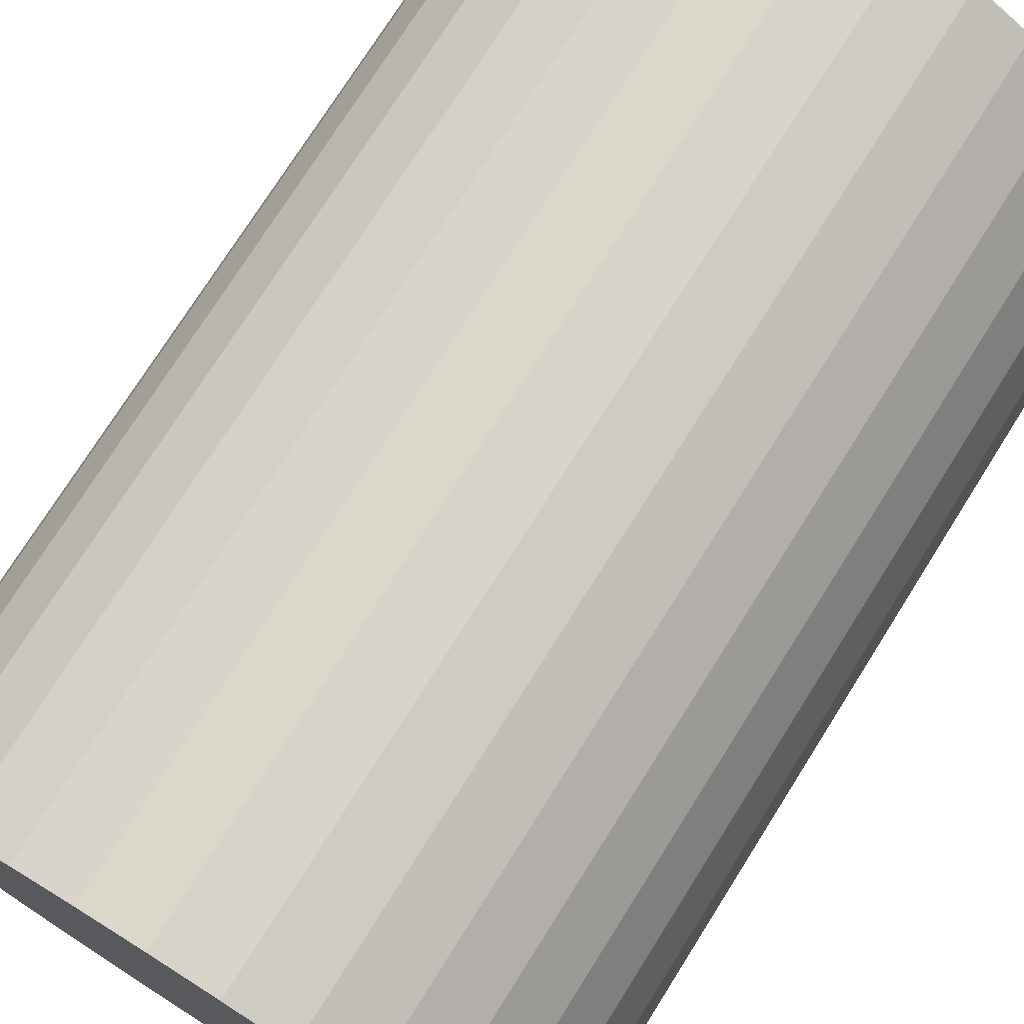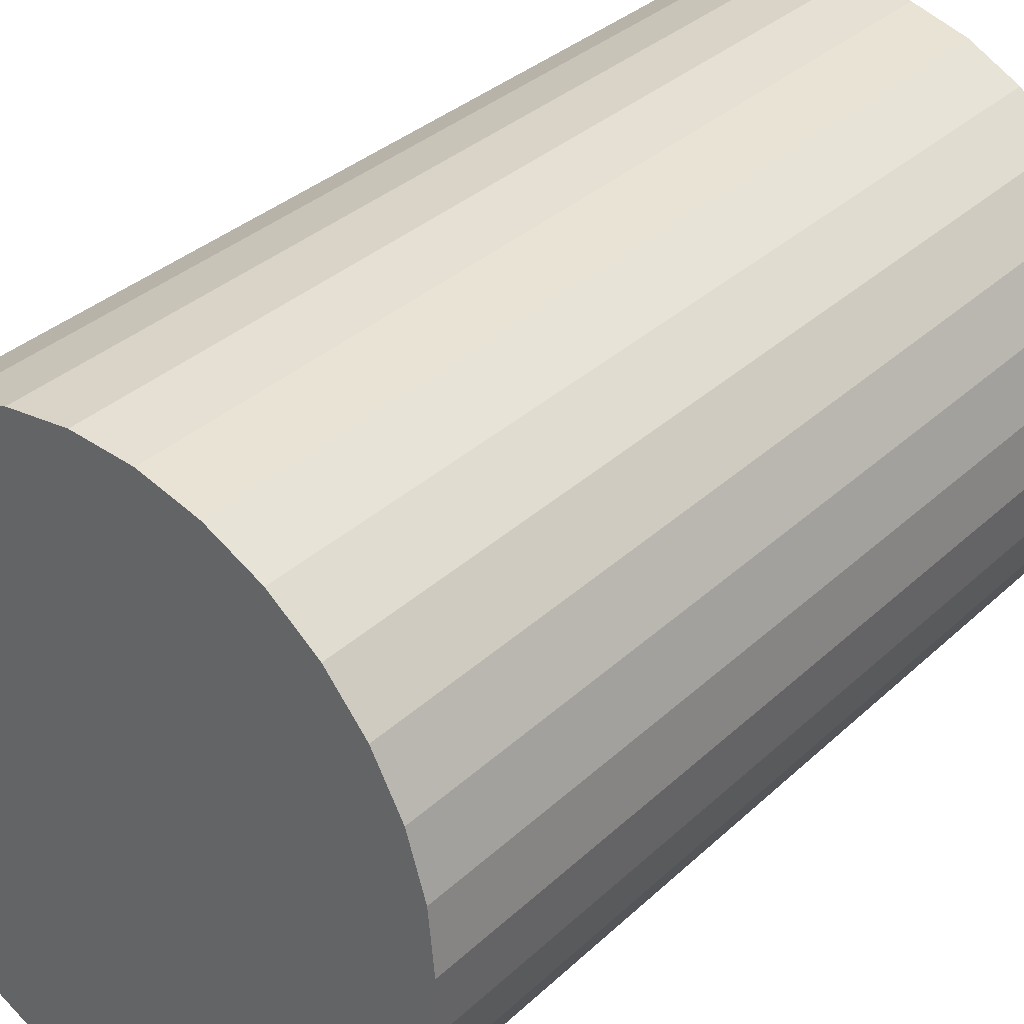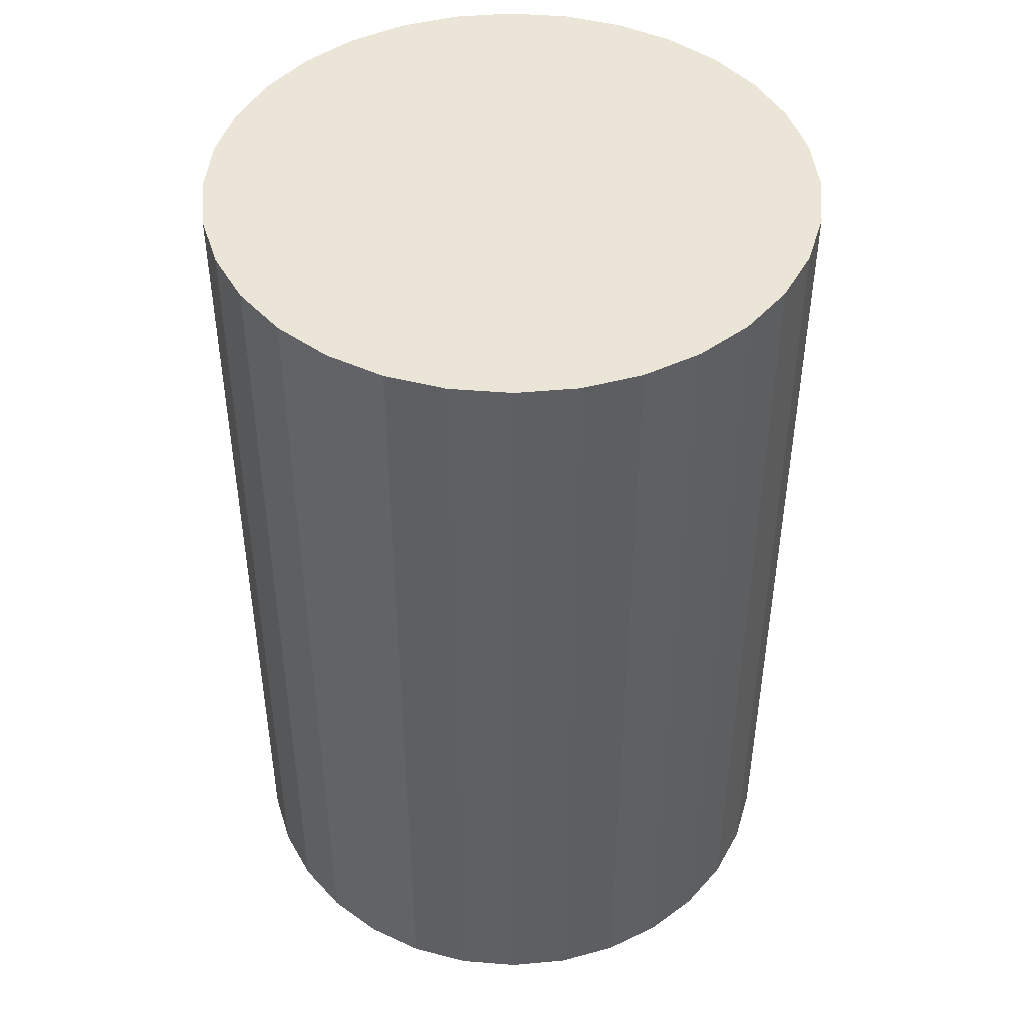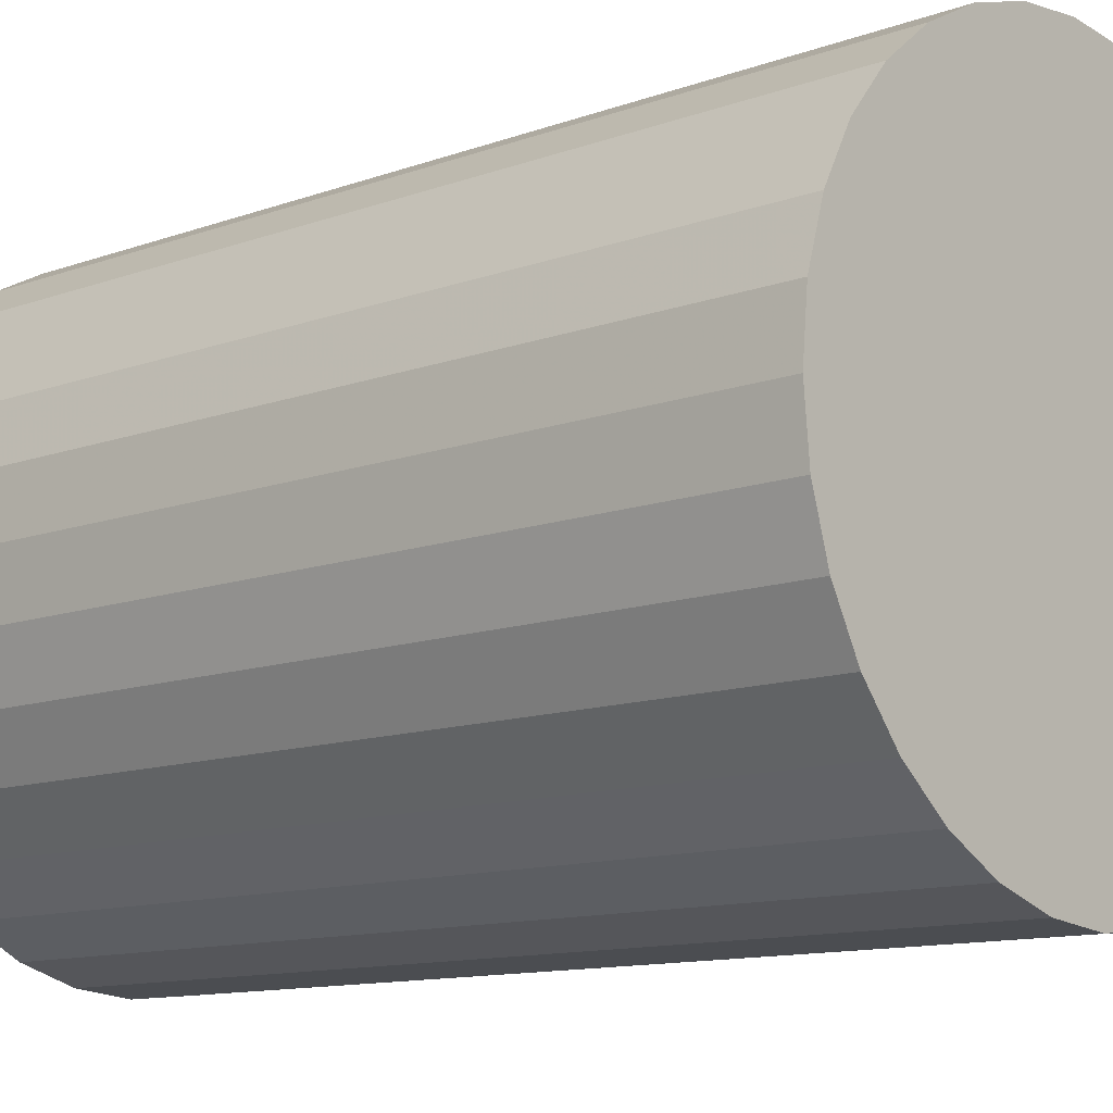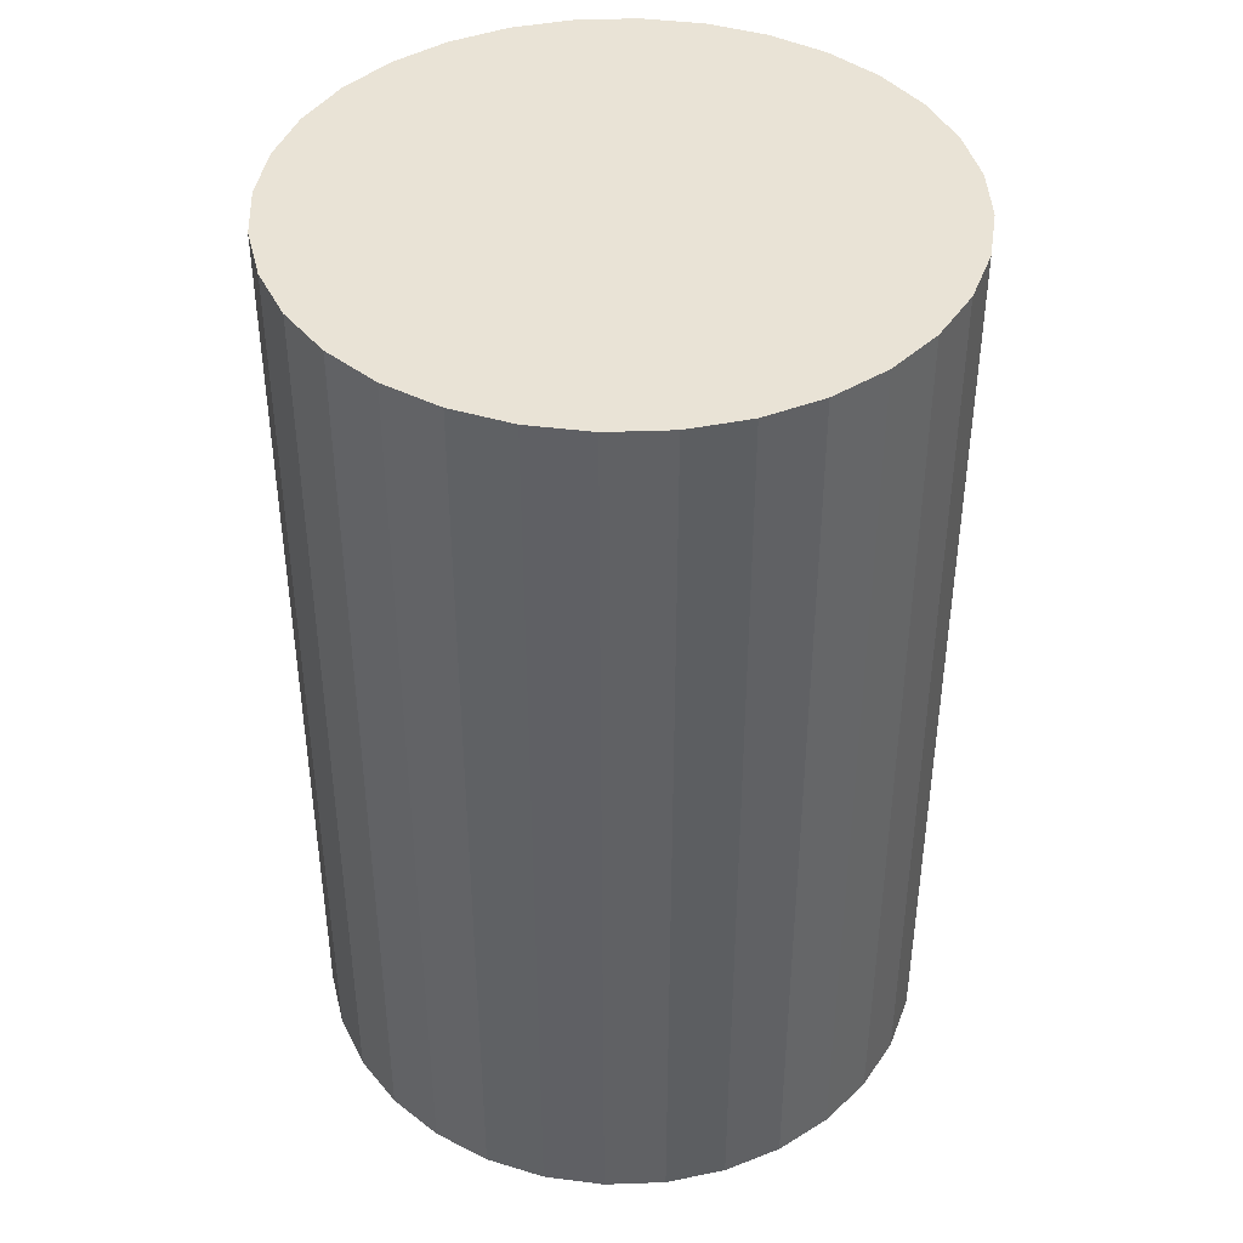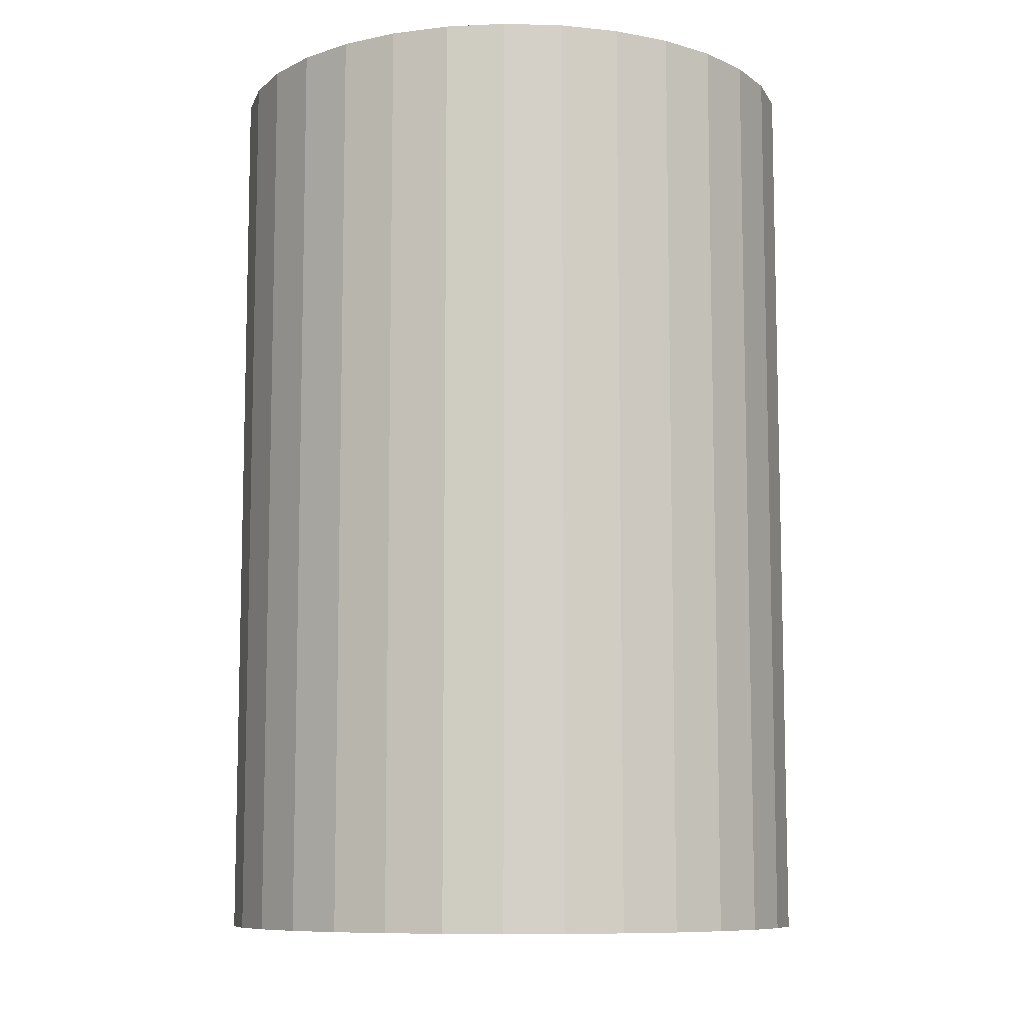
<metadata>
{"format":"obj","ext":"obj","renderer":"f3d","projection":"perspective","resolution":1024,"background":"white","views":[{"elev":74.7,"azim":-147.8,"up":"+Z"},{"elev":33.6,"azim":-141.4,"up":"+Z"},{"elev":45.6,"azim":67.2,"up":"+Y"},{"elev":-11.5,"azim":131.6,"up":"+Z"},{"elev":42.1,"azim":149.4,"up":"+Y"},{"elev":-9.2,"azim":-77.2,"up":"+Y"}]}
</metadata>
<code>
v 5.599 0 -28.15
v 2e-06 0 -28.7
v 2e-06 87 -28.7
v 5.599 0 -28.15
v 2e-06 87 -28.7
v 5.599 87 -28.15
v 10.98 0 -26.52
v 5.599 0 -28.15
v 5.599 87 -28.15
v 10.98 0 -26.52
v 5.599 87 -28.15
v 10.98 87 -26.52
v 15.94 0 -23.86
v 10.98 0 -26.52
v 10.98 87 -26.52
v 15.94 0 -23.86
v 10.98 87 -26.52
v 15.94 87 -23.86
v 20.29 0 -20.29
v 15.94 0 -23.86
v 15.94 87 -23.86
v 20.29 0 -20.29
v 15.94 87 -23.86
v 20.29 87 -20.29
v 23.86 0 -15.94
v 20.29 0 -20.29
v 20.29 87 -20.29
v 23.86 0 -15.94
v 20.29 87 -20.29
v 23.86 87 -15.94
v 26.52 0 -10.98
v 23.86 0 -15.94
v 23.86 87 -15.94
v 26.52 0 -10.98
v 23.86 87 -15.94
v 26.52 87 -10.98
v 28.15 0 -5.599
v 26.52 0 -10.98
v 26.52 87 -10.98
v 28.15 0 -5.599
v 26.52 87 -10.98
v 28.15 87 -5.599
v 28.7 0 -0
v 28.15 0 -5.599
v 28.15 87 -5.599
v 28.7 0 -0
v 28.15 87 -5.599
v 28.7 87 -0
v 28.15 0 5.599
v 28.7 0 -0
v 28.7 87 -0
v 28.15 0 5.599
v 28.7 87 -0
v 28.15 87 5.599
v 26.52 0 10.98
v 28.15 0 5.599
v 28.15 87 5.599
v 26.52 0 10.98
v 28.15 87 5.599
v 26.52 87 10.98
v 23.86 0 15.94
v 26.52 0 10.98
v 26.52 87 10.98
v 23.86 0 15.94
v 26.52 87 10.98
v 23.86 87 15.94
v 20.29 0 20.29
v 23.86 0 15.94
v 23.86 87 15.94
v 20.29 0 20.29
v 23.86 87 15.94
v 20.29 87 20.29
v 15.94 0 23.86
v 20.29 0 20.29
v 20.29 87 20.29
v 15.94 0 23.86
v 20.29 87 20.29
v 15.94 87 23.86
v 10.98 0 26.52
v 15.94 0 23.86
v 15.94 87 23.86
v 10.98 0 26.52
v 15.94 87 23.86
v 10.98 87 26.52
v 5.599 0 28.15
v 10.98 0 26.52
v 10.98 87 26.52
v 5.599 0 28.15
v 10.98 87 26.52
v 5.599 87 28.15
v 2.8e-05 0 28.7
v 5.599 0 28.15
v 5.599 87 28.15
v 2.8e-05 0 28.7
v 5.599 87 28.15
v 2.8e-05 87 28.7
v -5.599 0 28.15
v 2.8e-05 0 28.7
v 2.8e-05 87 28.7
v -5.599 0 28.15
v 2.8e-05 87 28.7
v -5.599 87 28.15
v -10.98 0 26.52
v -5.599 0 28.15
v -5.599 87 28.15
v -10.98 0 26.52
v -5.599 87 28.15
v -10.98 87 26.52
v -15.94 0 23.86
v -10.98 0 26.52
v -10.98 87 26.52
v -15.94 0 23.86
v -10.98 87 26.52
v -15.94 87 23.86
v -20.29 0 20.29
v -15.94 0 23.86
v -15.94 87 23.86
v -20.29 0 20.29
v -15.94 87 23.86
v -20.29 87 20.29
v -23.86 0 15.94
v -20.29 0 20.29
v -20.29 87 20.29
v -23.86 0 15.94
v -20.29 87 20.29
v -23.86 87 15.94
v -26.52 0 10.98
v -23.86 0 15.94
v -23.86 87 15.94
v -26.52 0 10.98
v -23.86 87 15.94
v -26.52 87 10.98
v -28.15 0 5.599
v -26.52 0 10.98
v -26.52 87 10.98
v -28.15 0 5.599
v -26.52 87 10.98
v -28.15 87 5.599
v -28.7 0 9e-06
v -28.15 0 5.599
v -28.15 87 5.599
v -28.7 0 9e-06
v -28.15 87 5.599
v -28.7 87 9e-06
v -28.15 0 -5.599
v -28.7 0 9e-06
v -28.7 87 9e-06
v -28.15 0 -5.599
v -28.7 87 9e-06
v -28.15 87 -5.599
v -26.52 0 -10.98
v -28.15 0 -5.599
v -28.15 87 -5.599
v -26.52 0 -10.98
v -28.15 87 -5.599
v -26.52 87 -10.98
v -23.86 0 -15.94
v -26.52 0 -10.98
v -26.52 87 -10.98
v -23.86 0 -15.94
v -26.52 87 -10.98
v -23.86 87 -15.94
v -20.29 0 -20.29
v -23.86 0 -15.94
v -23.86 87 -15.94
v -20.29 0 -20.29
v -23.86 87 -15.94
v -20.29 87 -20.29
v -15.94 0 -23.86
v -20.29 0 -20.29
v -20.29 87 -20.29
v -15.94 0 -23.86
v -20.29 87 -20.29
v -15.94 87 -23.86
v -10.98 0 -26.52
v -15.94 0 -23.86
v -15.94 87 -23.86
v -10.98 0 -26.52
v -15.94 87 -23.86
v -10.98 87 -26.52
v -5.599 0 -28.15
v -10.98 0 -26.52
v -10.98 87 -26.52
v -5.599 0 -28.15
v -10.98 87 -26.52
v -5.599 87 -28.15
v 2e-06 0 -28.7
v -5.599 0 -28.15
v -5.599 87 -28.15
v 2e-06 0 -28.7
v -5.599 87 -28.15
v 2e-06 87 -28.7
v 0 0 -0
v 28.15 0 -5.599
v 28.7 0 -0
v 0 0 -0
v 28.7 0 -0
v 28.15 0 5.599
v 0 0 -0
v 26.52 0 -10.98
v 28.15 0 -5.599
v 0 0 -0
v 28.15 0 5.599
v 26.52 0 10.98
v 0 0 -0
v 23.86 0 -15.94
v 26.52 0 -10.98
v 0 0 -0
v 26.52 0 10.98
v 23.86 0 15.94
v 0 0 -0
v 20.29 0 -20.29
v 23.86 0 -15.94
v 0 0 -0
v 23.86 0 15.94
v 20.29 0 20.29
v 0 0 -0
v 15.94 0 -23.86
v 20.29 0 -20.29
v 0 0 -0
v 20.29 0 20.29
v 15.94 0 23.86
v 0 0 -0
v 10.98 0 -26.52
v 15.94 0 -23.86
v 0 0 -0
v 15.94 0 23.86
v 10.98 0 26.52
v 0 0 -0
v 5.599 0 -28.15
v 10.98 0 -26.52
v 0 0 -0
v 10.98 0 26.52
v 5.599 0 28.15
v 0 0 -0
v 2e-06 0 -28.7
v 5.599 0 -28.15
v 0 0 -0
v 5.599 0 28.15
v 2.8e-05 0 28.7
v 0 0 -0
v -5.599 0 -28.15
v 2e-06 0 -28.7
v 0 0 -0
v 2.8e-05 0 28.7
v -5.599 0 28.15
v 0 0 -0
v -10.98 0 -26.52
v -5.599 0 -28.15
v 0 0 -0
v -5.599 0 28.15
v -10.98 0 26.52
v 0 0 -0
v -15.94 0 -23.86
v -10.98 0 -26.52
v 0 0 -0
v -10.98 0 26.52
v -15.94 0 23.86
v 0 0 -0
v -20.29 0 -20.29
v -15.94 0 -23.86
v 0 0 -0
v -15.94 0 23.86
v -20.29 0 20.29
v 0 0 -0
v -23.86 0 -15.94
v -20.29 0 -20.29
v 0 0 -0
v -20.29 0 20.29
v -23.86 0 15.94
v 0 0 -0
v -26.52 0 -10.98
v -23.86 0 -15.94
v 0 0 -0
v -23.86 0 15.94
v -26.52 0 10.98
v 0 0 -0
v -28.15 0 -5.599
v -26.52 0 -10.98
v 0 0 -0
v -26.52 0 10.98
v -28.15 0 5.599
v 0 0 -0
v -28.7 0 9e-06
v -28.15 0 -5.599
v 0 0 -0
v -28.15 0 5.599
v -28.7 0 9e-06
v 0 87 -0
v 28.7 87 -0
v 28.15 87 -5.599
v 0 87 -0
v 28.15 87 5.599
v 28.7 87 -0
v 0 87 -0
v 28.15 87 -5.599
v 26.52 87 -10.98
v 0 87 -0
v 26.52 87 10.98
v 28.15 87 5.599
v 0 87 -0
v 26.52 87 -10.98
v 23.86 87 -15.94
v 0 87 -0
v 23.86 87 15.94
v 26.52 87 10.98
v 0 87 -0
v 23.86 87 -15.94
v 20.29 87 -20.29
v 0 87 -0
v 20.29 87 20.29
v 23.86 87 15.94
v 0 87 -0
v 20.29 87 -20.29
v 15.94 87 -23.86
v 0 87 -0
v 15.94 87 23.86
v 20.29 87 20.29
v 0 87 -0
v 15.94 87 -23.86
v 10.98 87 -26.52
v 0 87 -0
v 10.98 87 26.52
v 15.94 87 23.86
v 0 87 -0
v 10.98 87 -26.52
v 5.599 87 -28.15
v 0 87 -0
v 5.599 87 28.15
v 10.98 87 26.52
v 0 87 -0
v 5.599 87 -28.15
v 2e-06 87 -28.7
v 0 87 -0
v 2.8e-05 87 28.7
v 5.599 87 28.15
v 0 87 -0
v 2e-06 87 -28.7
v -5.599 87 -28.15
v 0 87 -0
v -5.599 87 28.15
v 2.8e-05 87 28.7
v 0 87 -0
v -5.599 87 -28.15
v -10.98 87 -26.52
v 0 87 -0
v -10.98 87 26.52
v -5.599 87 28.15
v 0 87 -0
v -10.98 87 -26.52
v -15.94 87 -23.86
v 0 87 -0
v -15.94 87 23.86
v -10.98 87 26.52
v 0 87 -0
v -15.94 87 -23.86
v -20.29 87 -20.29
v 0 87 -0
v -20.29 87 20.29
v -15.94 87 23.86
v 0 87 -0
v -20.29 87 -20.29
v -23.86 87 -15.94
v 0 87 -0
v -23.86 87 15.94
v -20.29 87 20.29
v 0 87 -0
v -23.86 87 -15.94
v -26.52 87 -10.98
v 0 87 -0
v -26.52 87 10.98
v -23.86 87 15.94
v 0 87 -0
v -26.52 87 -10.98
v -28.15 87 -5.599
v 0 87 -0
v -28.15 87 5.599
v -26.52 87 10.98
v 0 87 -0
v -28.15 87 -5.599
v -28.7 87 9e-06
v 0 87 -0
v -28.7 87 9e-06
v -28.15 87 5.599
g UnrealEdObject
f 1 2 3
f 4 5 6
f 7 8 9
f 10 11 12
f 13 14 15
f 16 17 18
f 19 20 21
f 22 23 24
f 25 26 27
f 28 29 30
f 31 32 33
f 34 35 36
f 37 38 39
f 40 41 42
f 43 44 45
f 46 47 48
f 49 50 51
f 52 53 54
f 55 56 57
f 58 59 60
f 61 62 63
f 64 65 66
f 67 68 69
f 70 71 72
f 73 74 75
f 76 77 78
f 79 80 81
f 82 83 84
f 85 86 87
f 88 89 90
f 91 92 93
f 94 95 96
f 295 296 297
f 298 299 300
f 301 302 303
f 304 305 306
f 307 308 309
f 310 311 312
f 313 314 315
f 316 317 318
f 319 320 321
f 322 323 324
f 325 326 327
f 328 329 330
f 331 332 333
f 334 335 336
f 337 338 339
f 340 341 342
f 343 344 345
f 346 347 348
f 349 350 351
f 352 353 354
f 355 356 357
f 358 359 360
f 361 362 363
f 364 365 366
f 367 368 369
f 370 371 372
f 373 374 375
f 376 377 378
f 97 98 99
f 100 101 102
f 103 104 105
f 106 107 108
f 109 110 111
f 112 113 114
f 115 116 117
f 118 119 120
f 121 122 123
f 124 125 126
f 127 128 129
f 130 131 132
f 133 134 135
f 136 137 138
f 139 140 141
f 142 143 144
f 145 146 147
f 148 149 150
f 151 152 153
f 154 155 156
f 157 158 159
f 160 161 162
f 163 164 165
f 166 167 168
f 169 170 171
f 172 173 174
f 175 176 177
f 178 179 180
f 181 182 183
f 184 185 186
f 187 188 189
f 190 191 192
f 193 194 195
f 196 197 198
f 199 200 201
f 202 203 204
f 205 206 207
f 208 209 210
f 211 212 213
f 214 215 216
f 217 218 219
f 220 221 222
f 223 224 225
f 226 227 228
f 229 230 231
f 232 233 234
f 235 236 237
f 238 239 240
f 241 242 243
f 244 245 246
f 247 248 249
f 250 251 252
f 253 254 255
f 256 257 258
f 259 260 261
f 262 263 264
f 265 266 267
f 268 269 270
f 271 272 273
f 274 275 276
f 277 278 279
f 280 281 282
f 283 284 285
f 286 287 288
f 289 290 291
f 382 383 384
f 292 293 294
f 379 380 381
g

</code>
